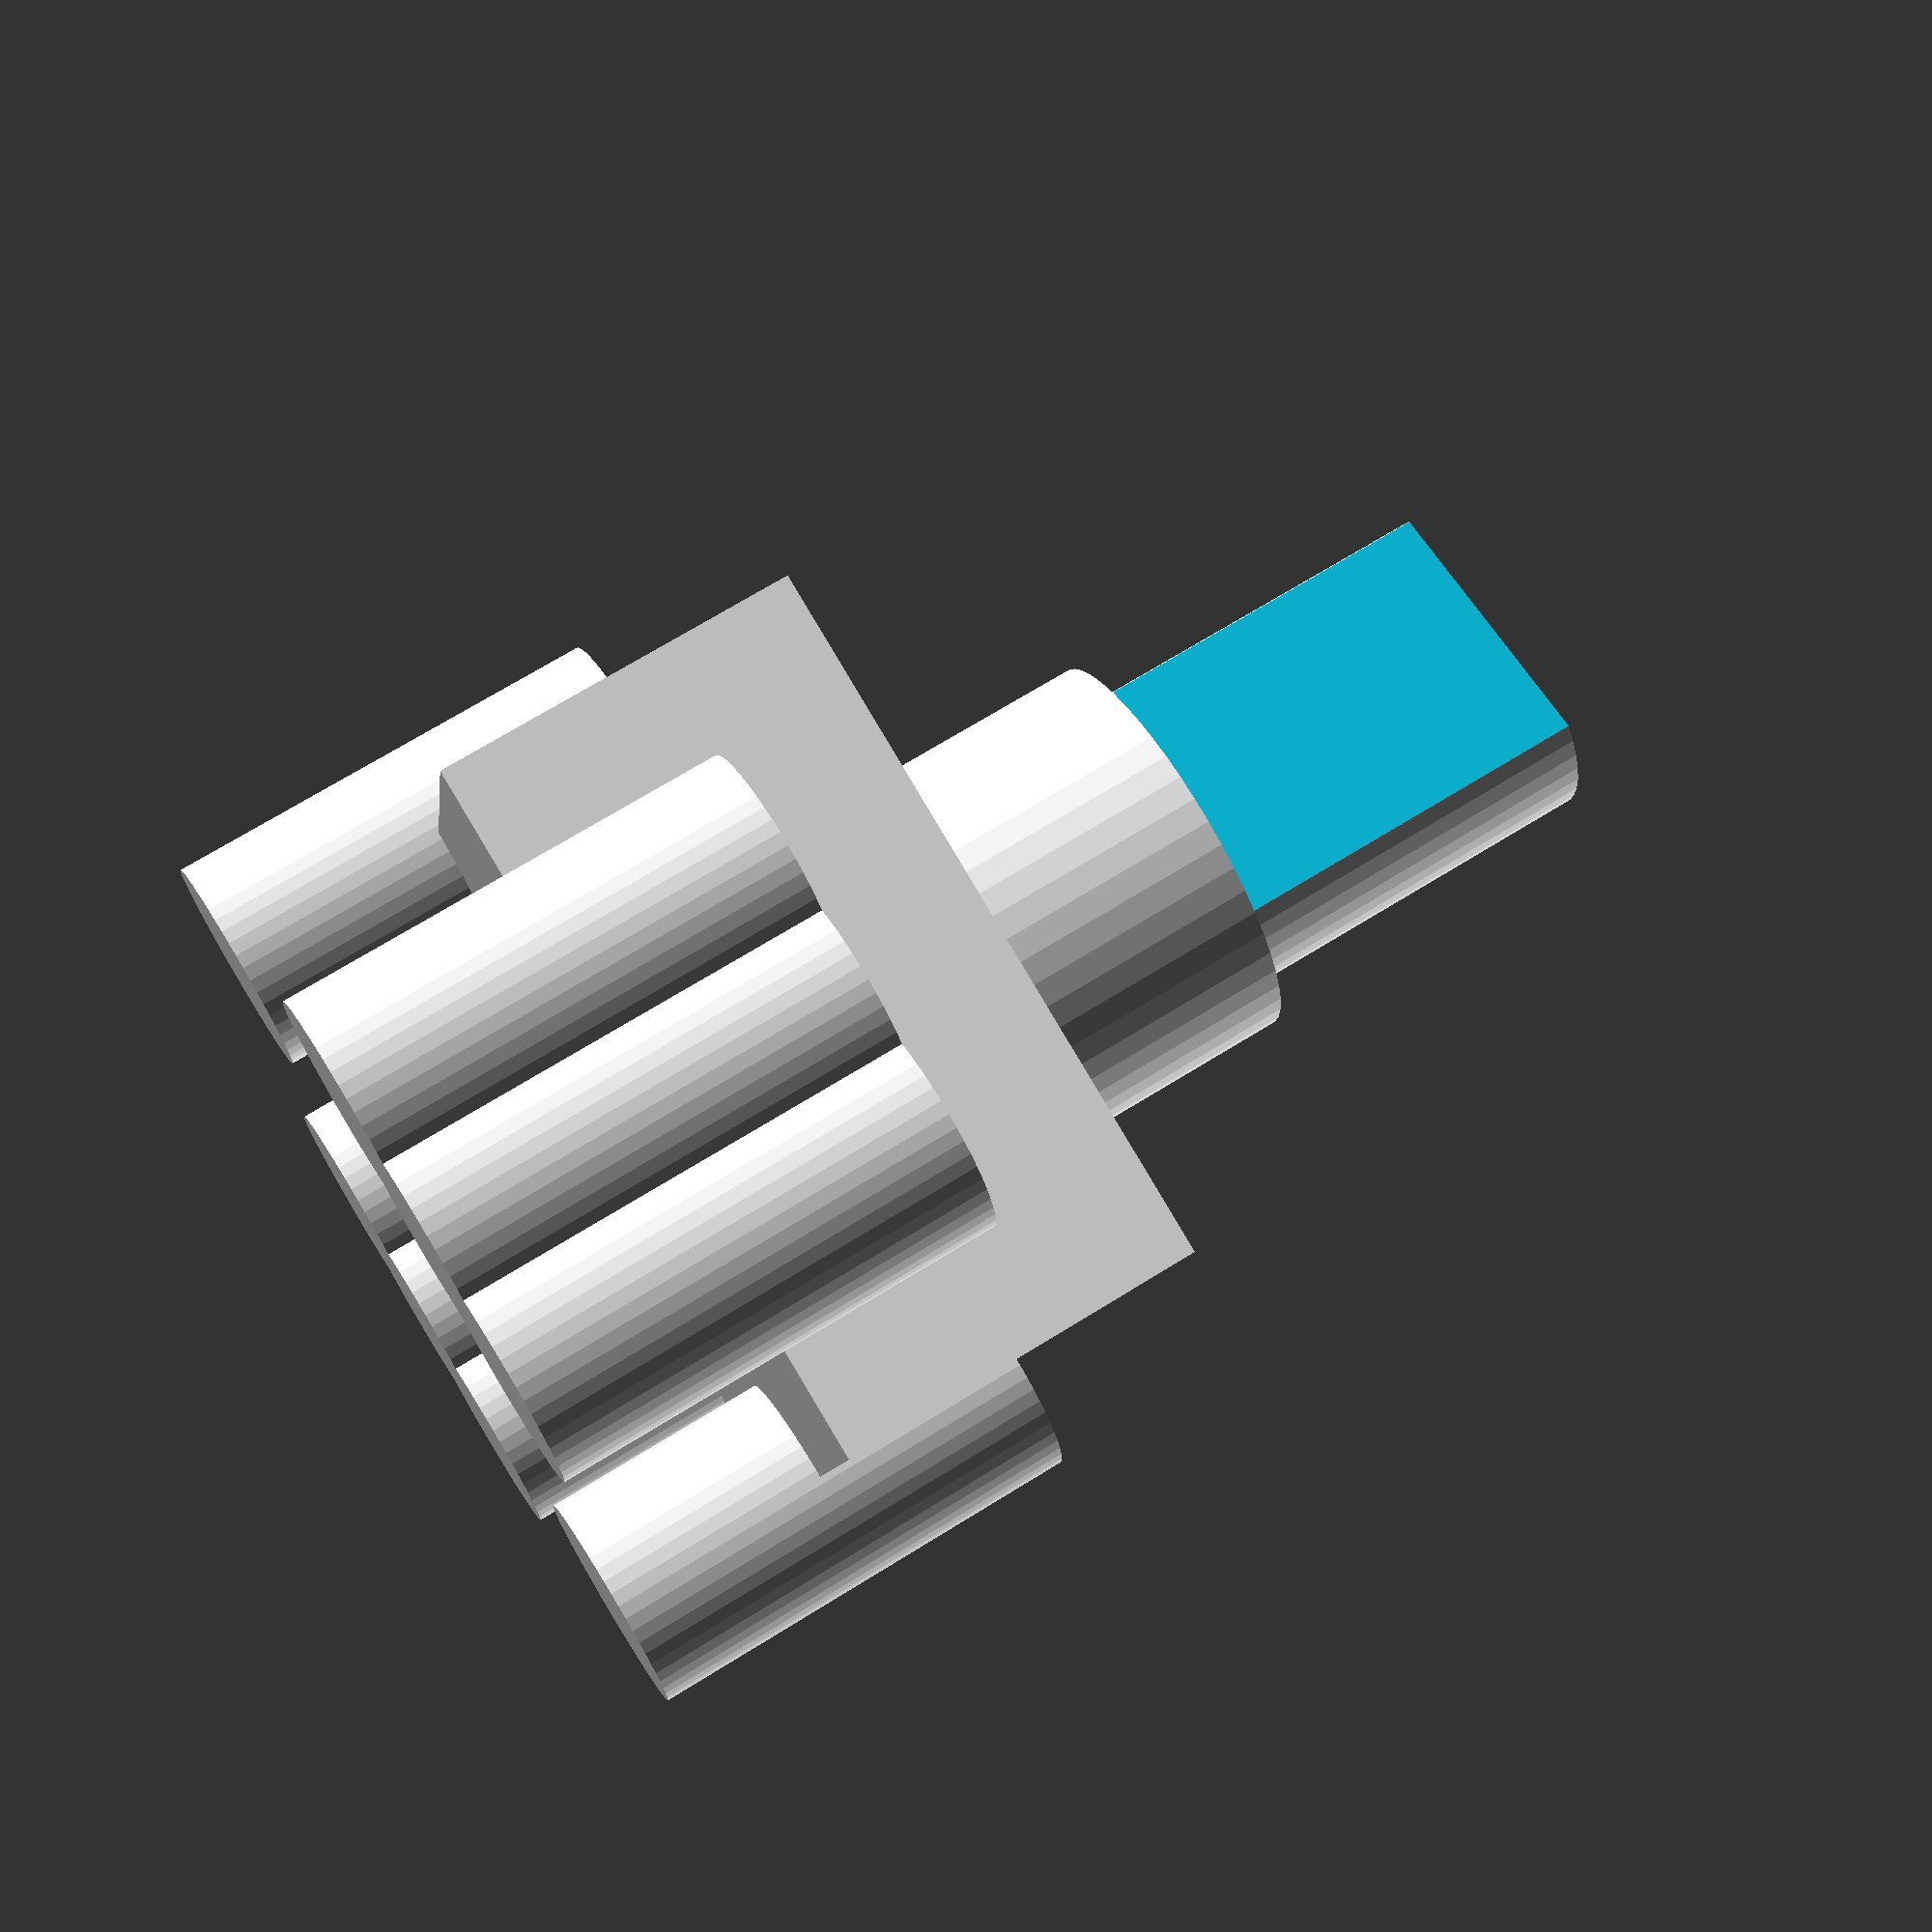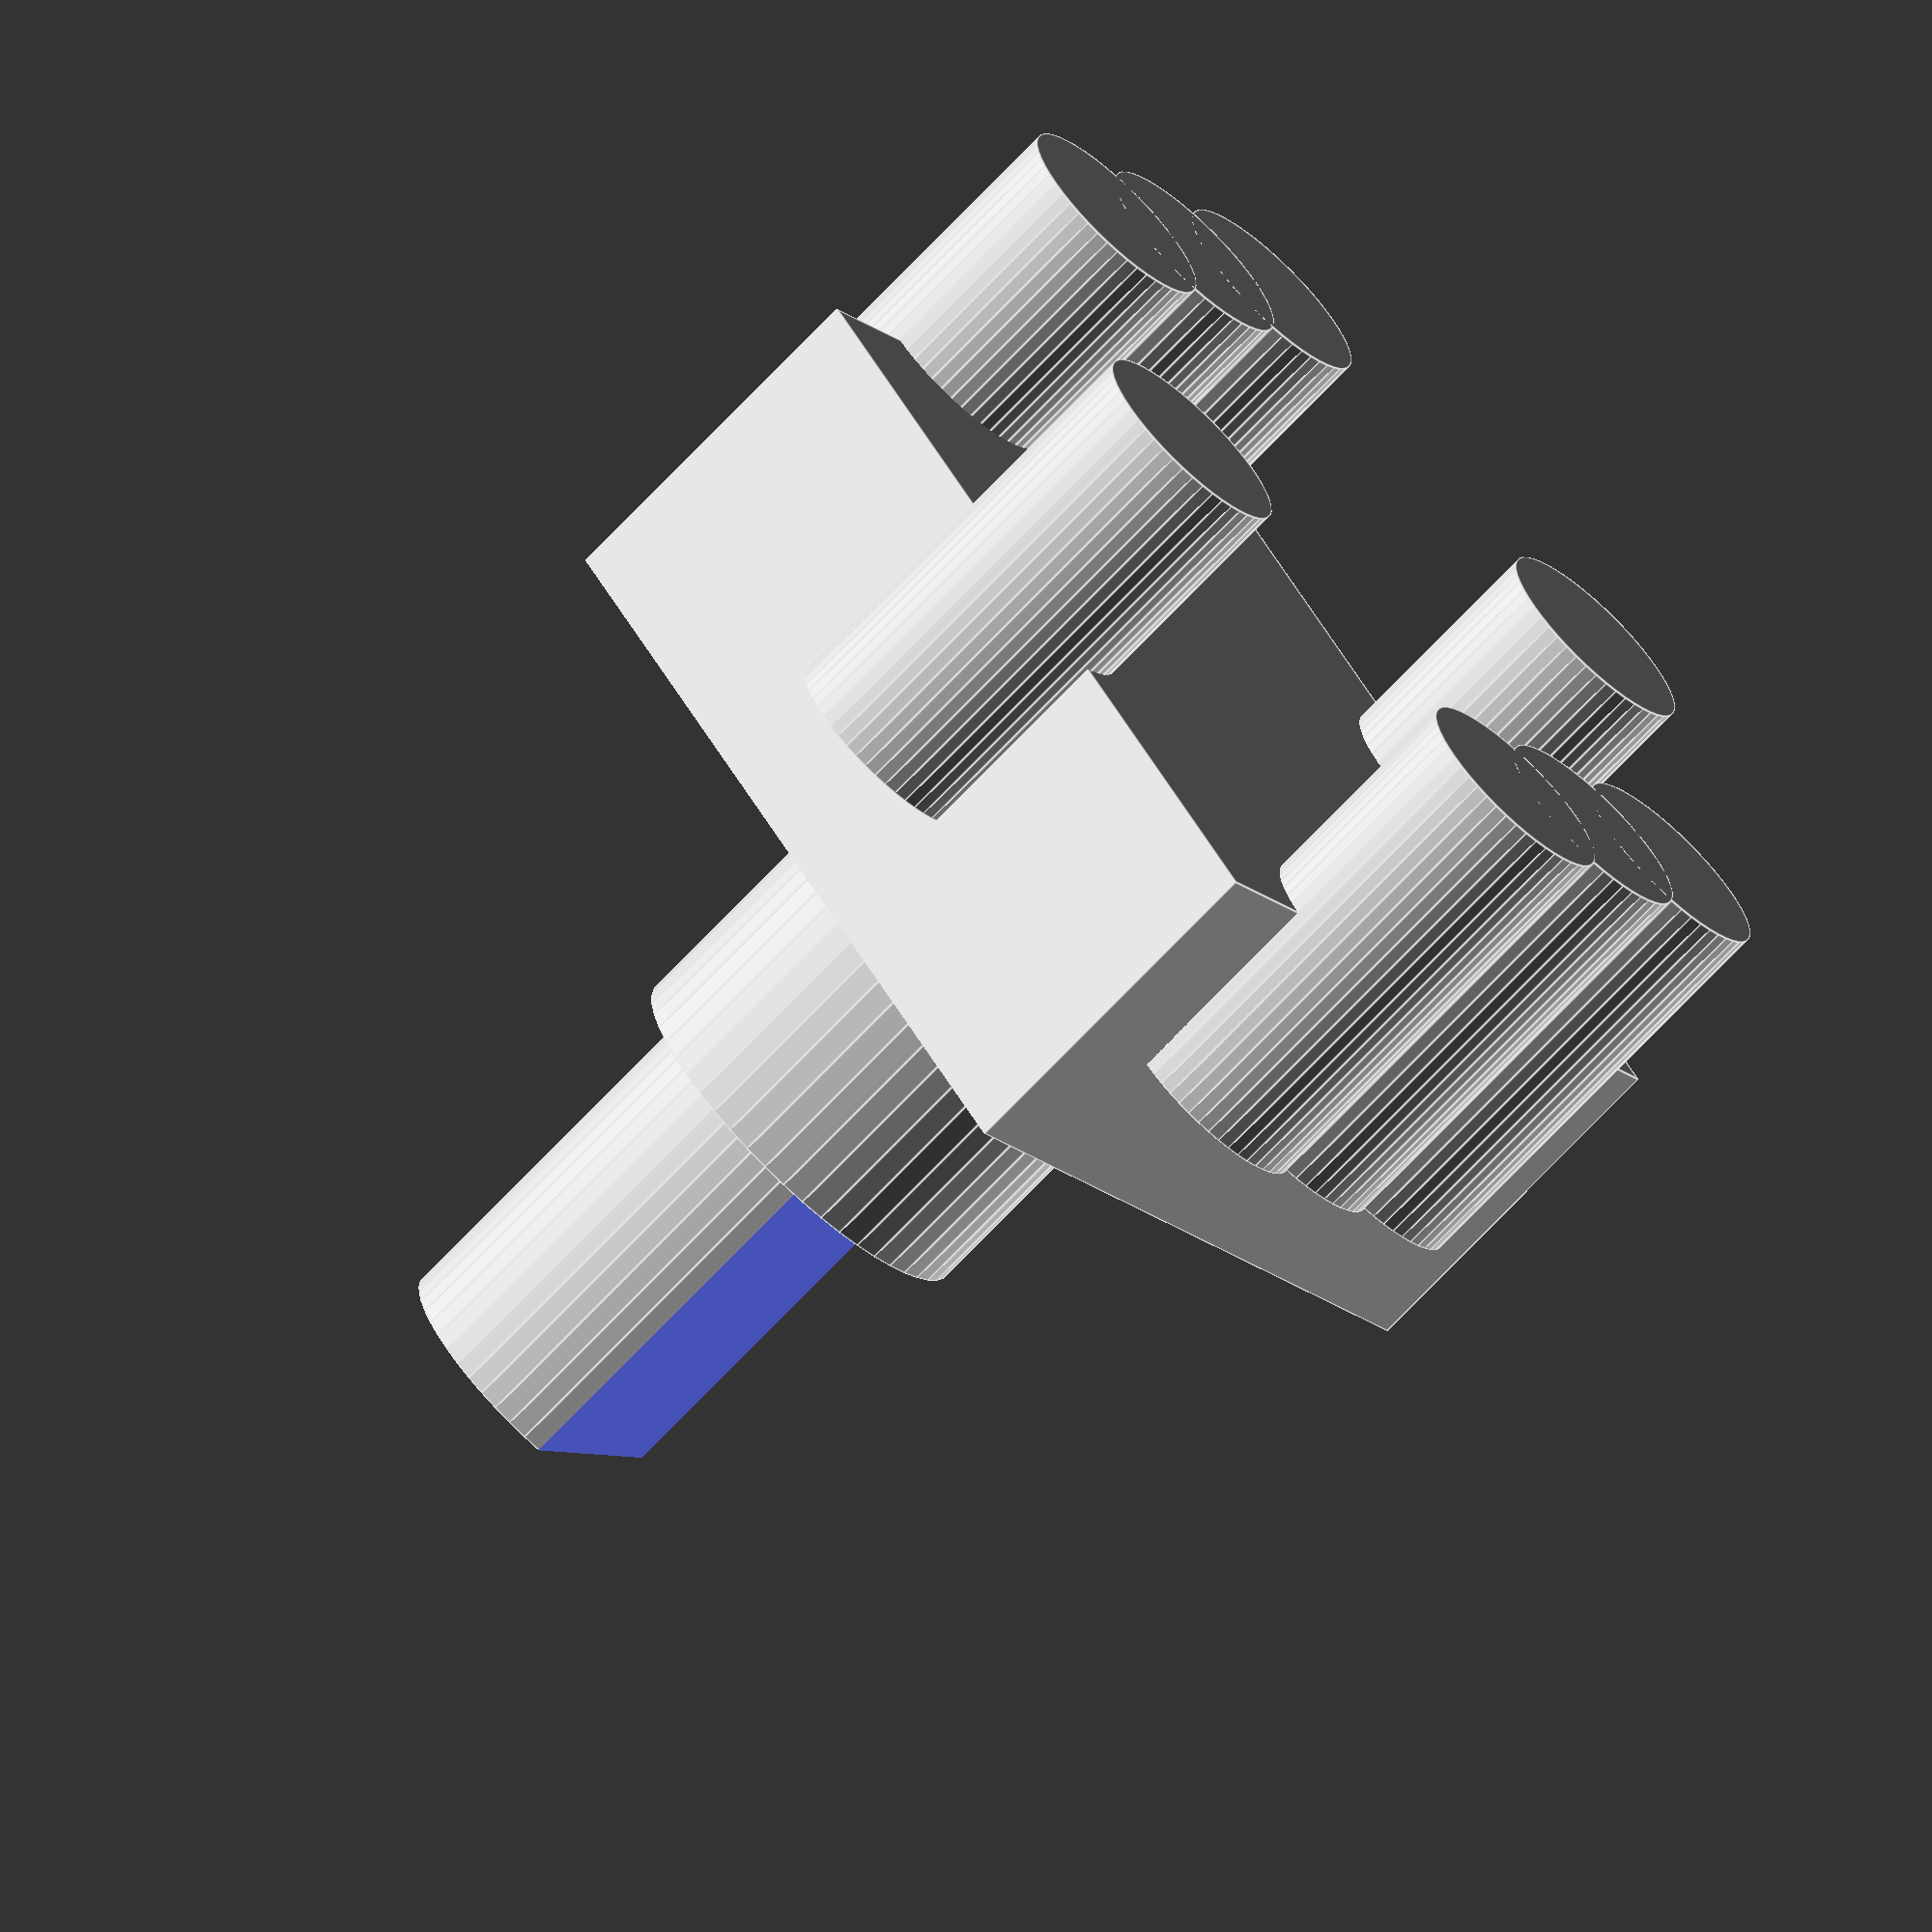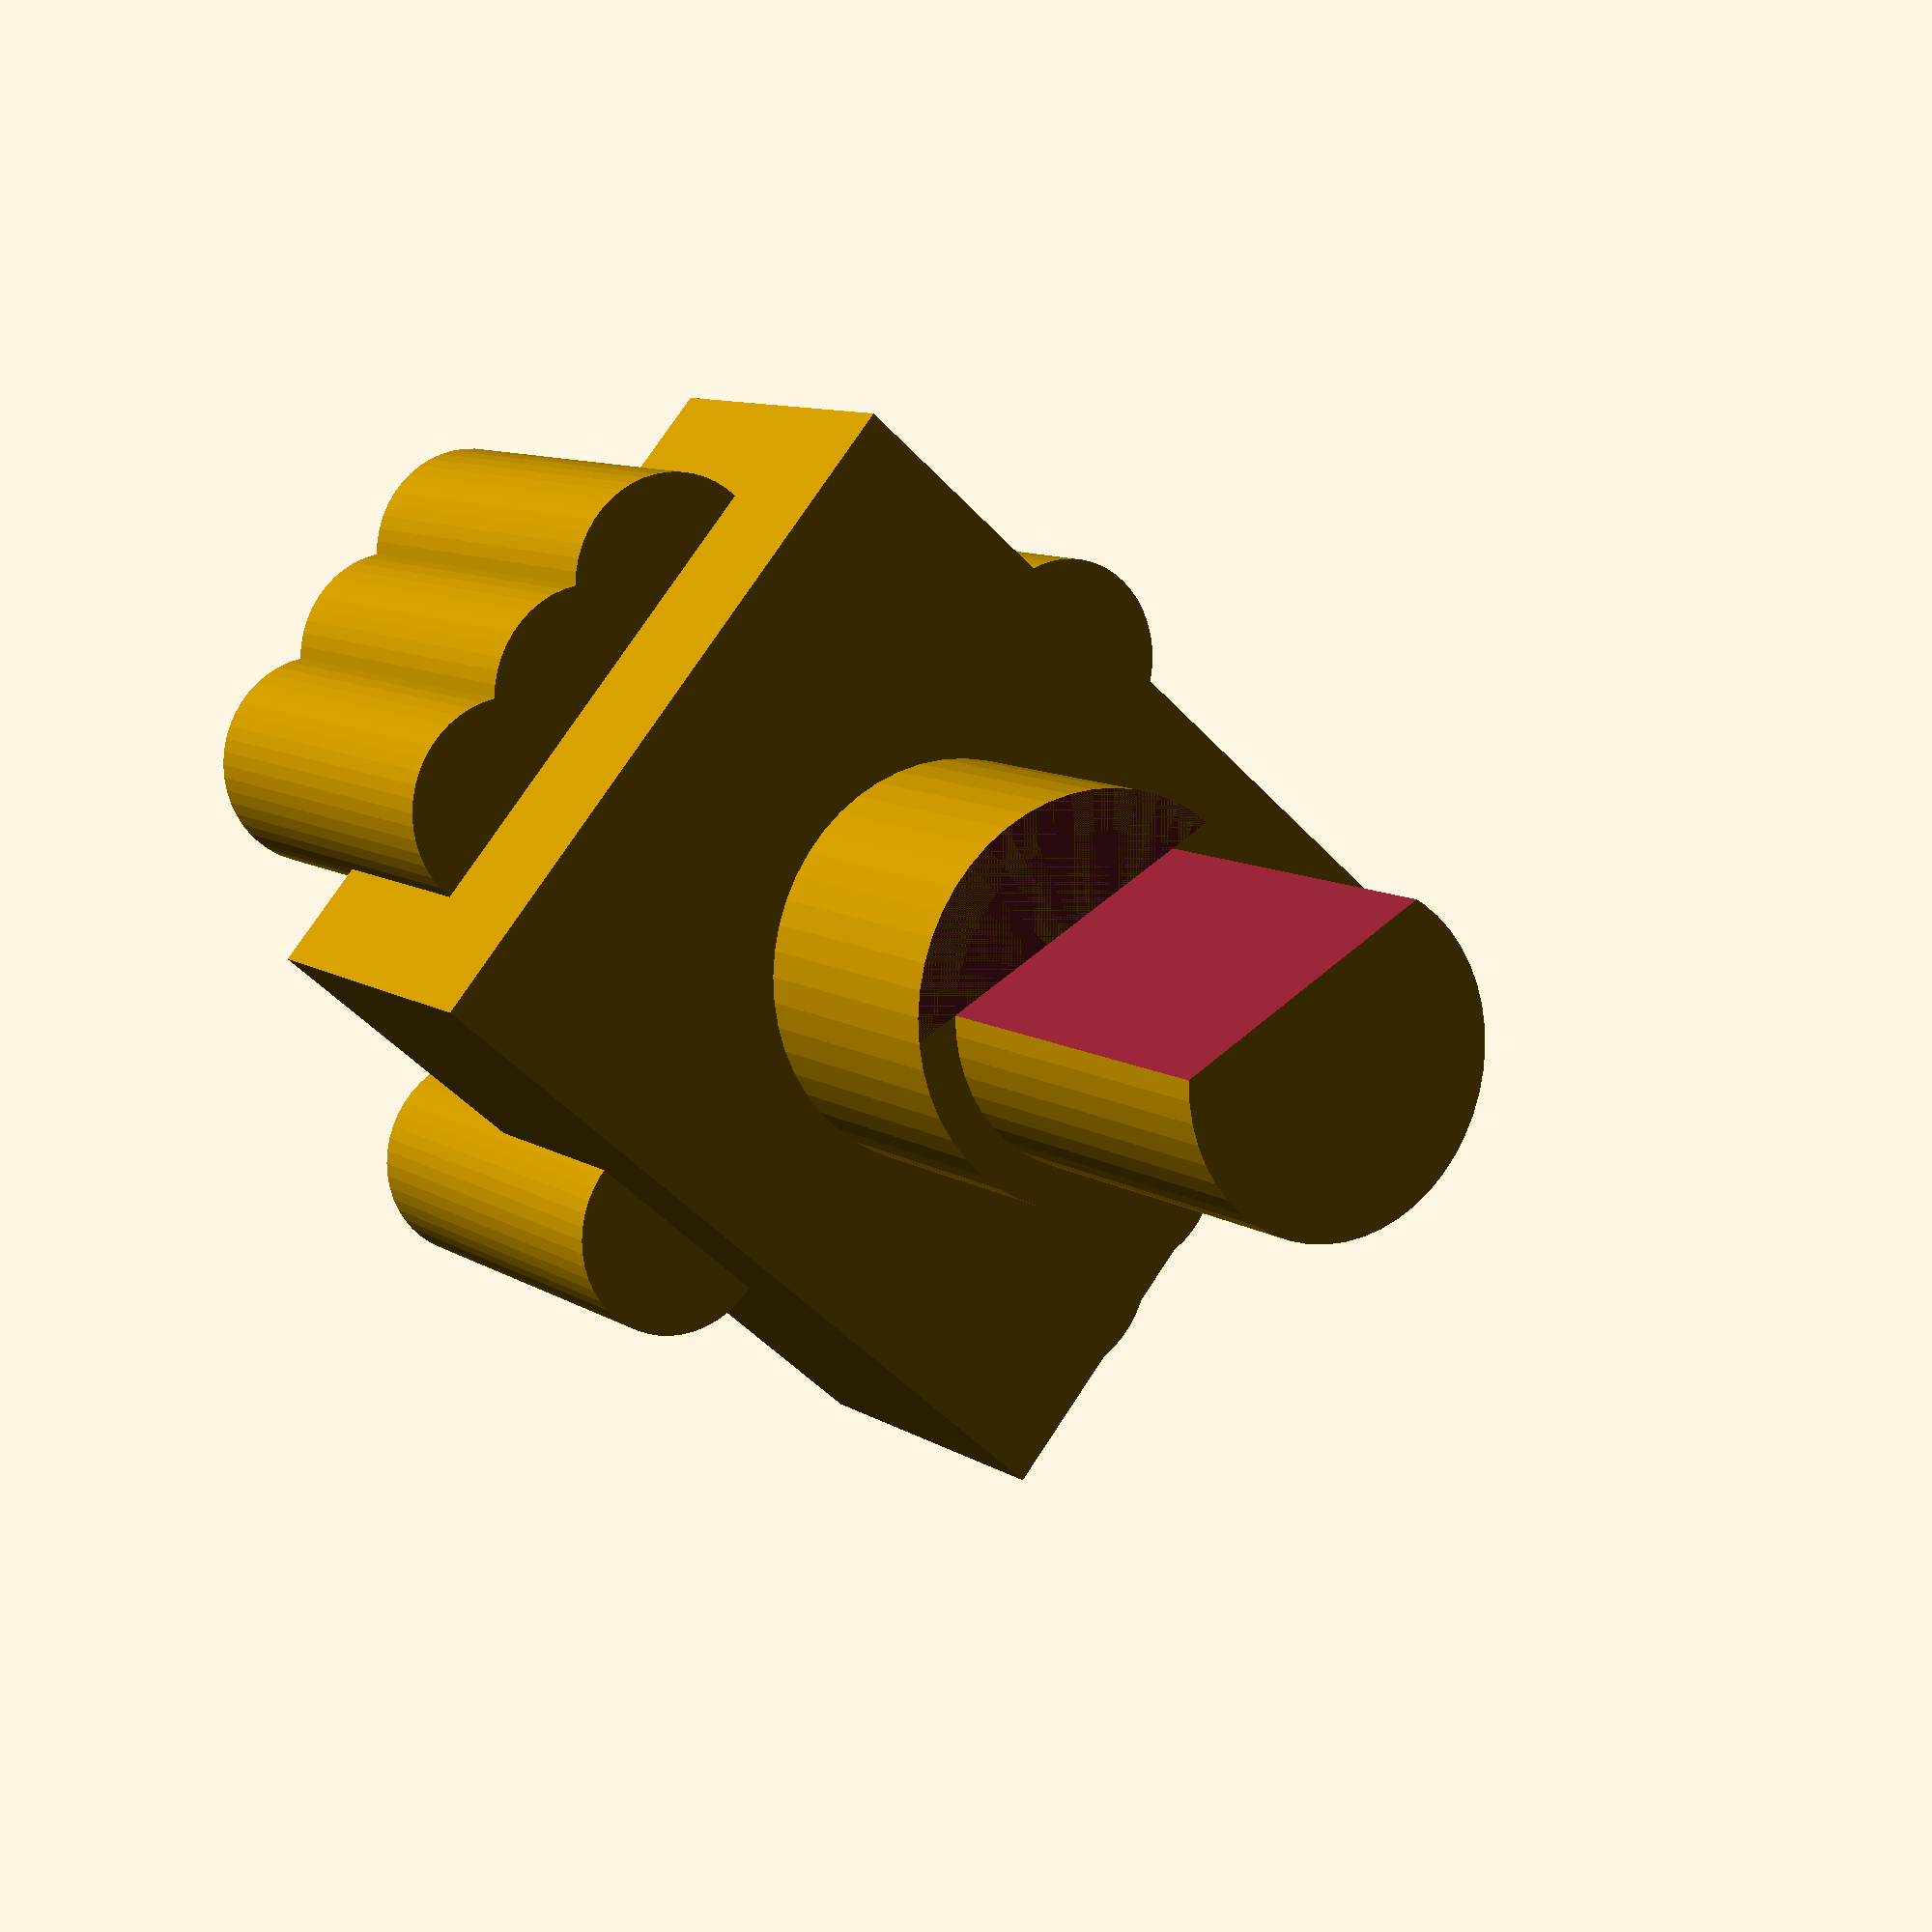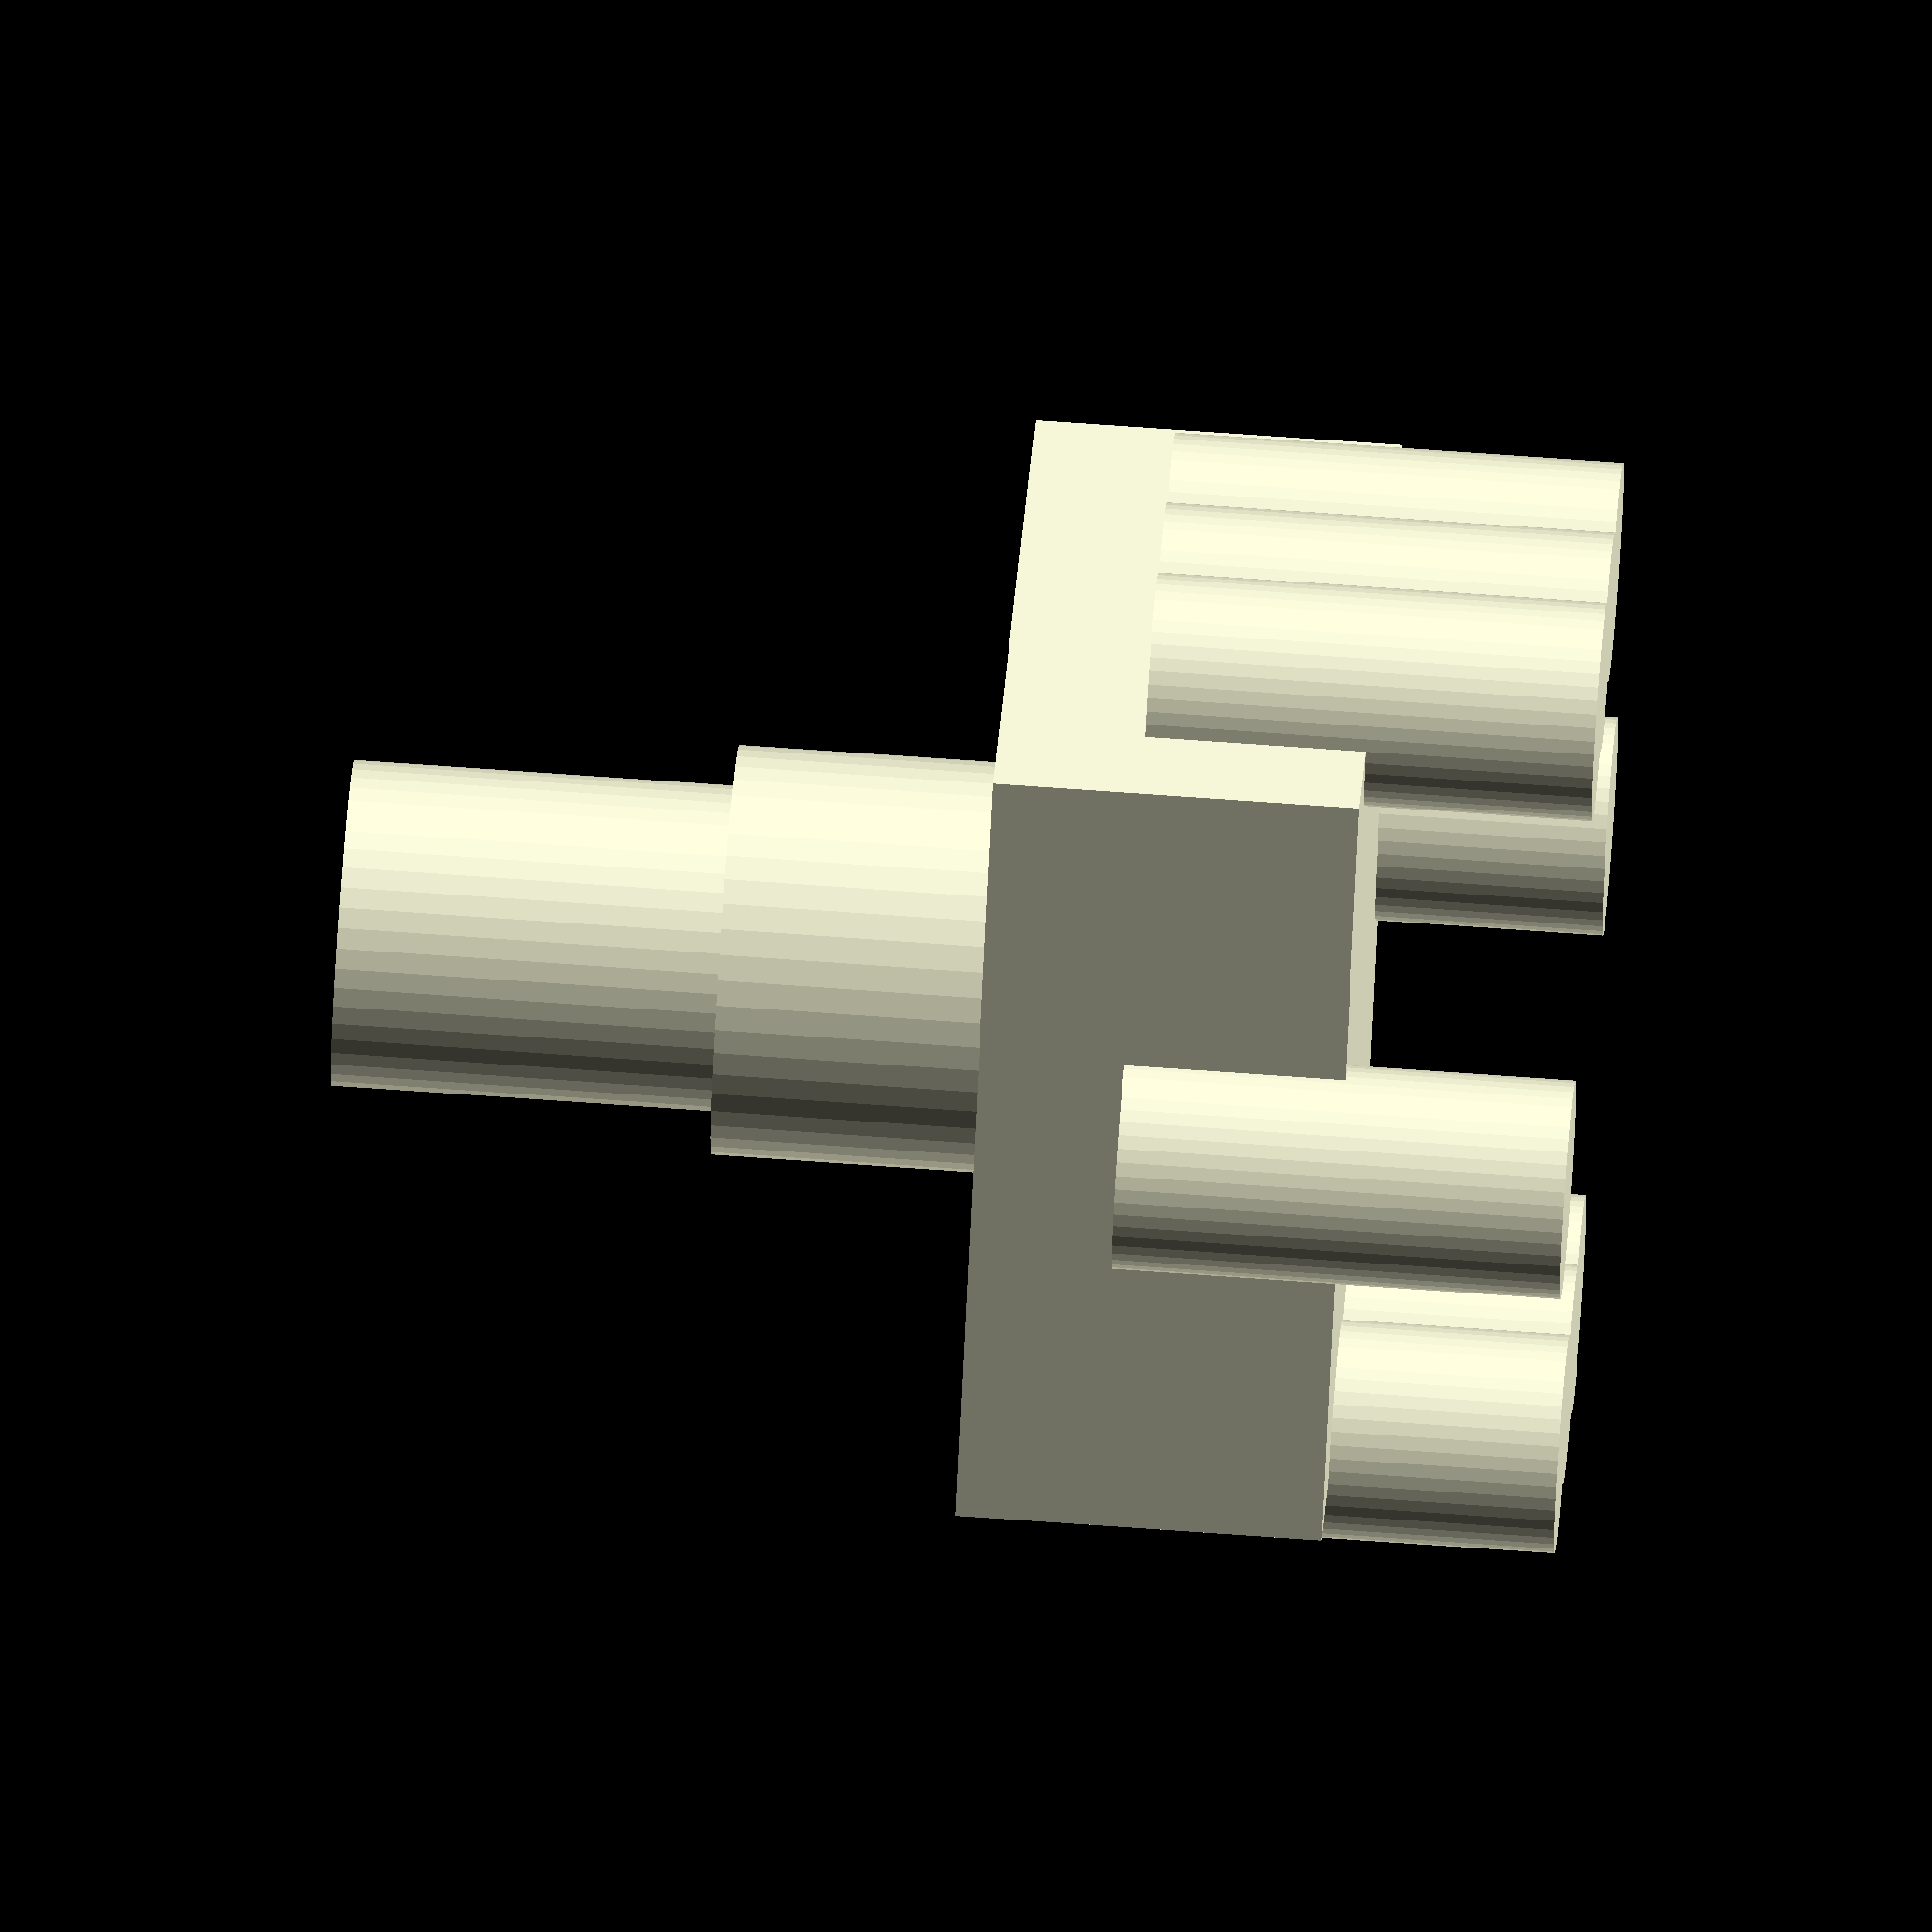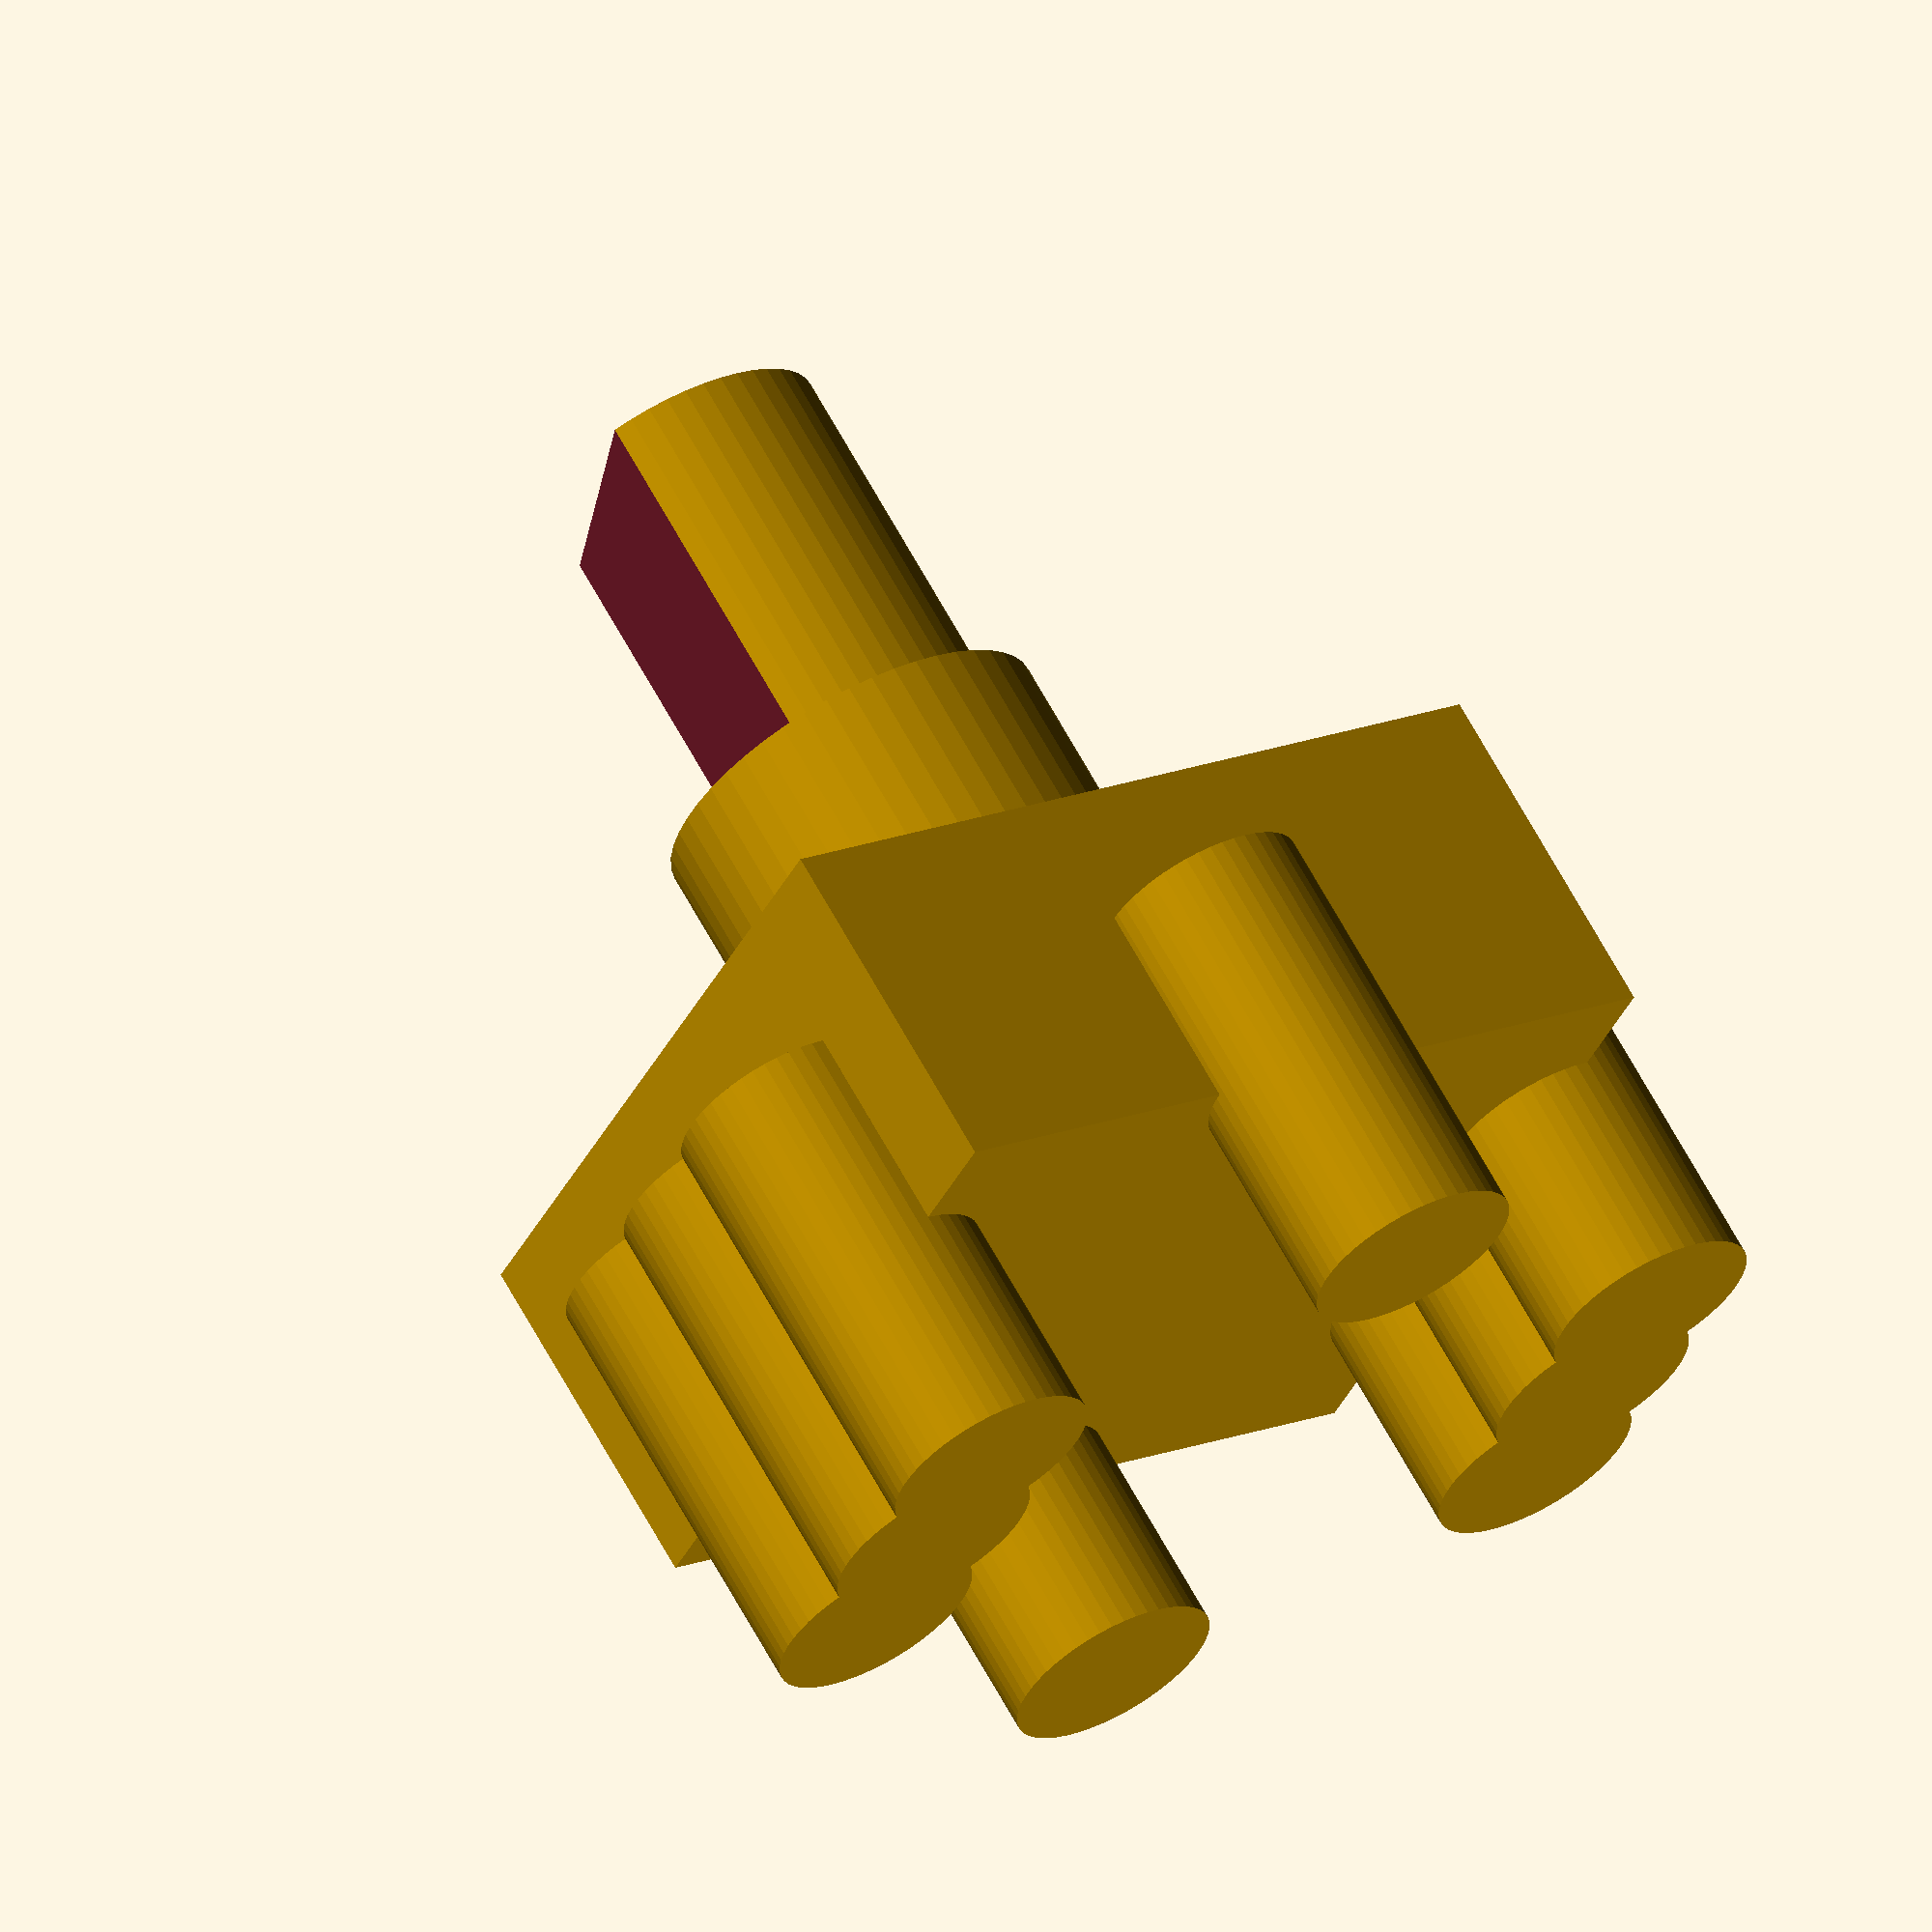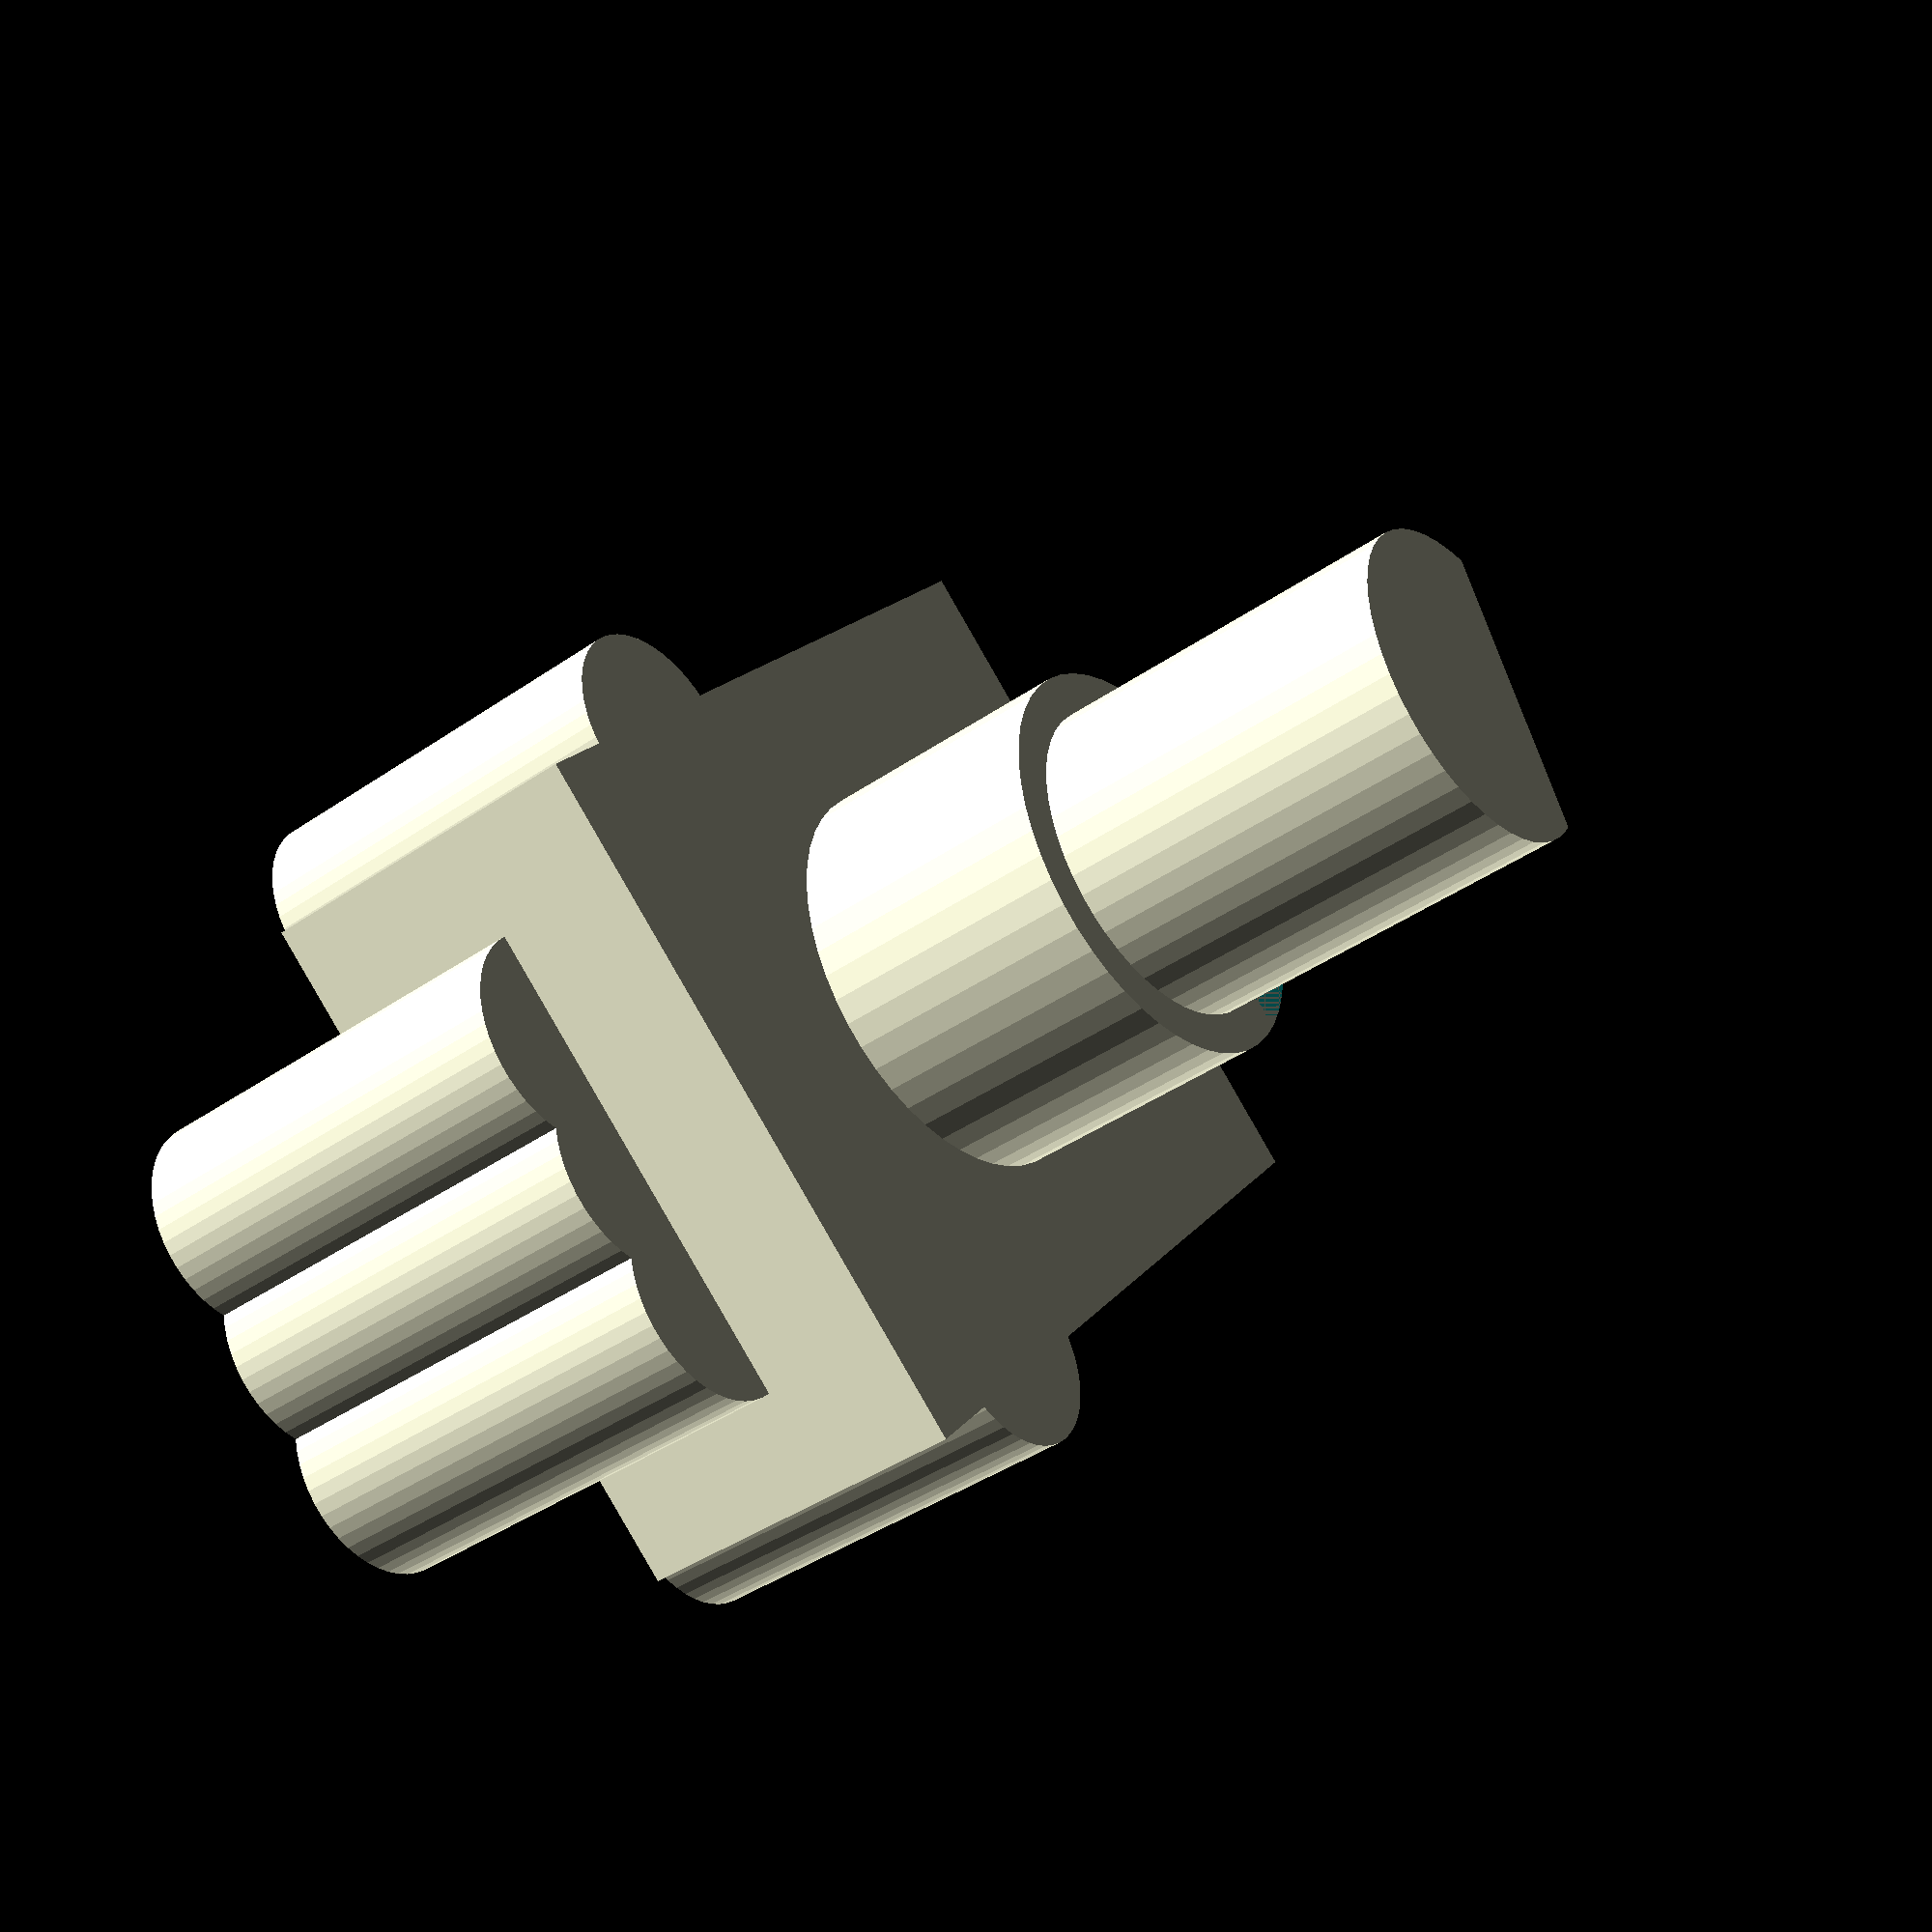
<openscad>

encoderHull();

$fn = 50;

encX	= 12.7	+0.5;
encY	= 15	+0.5;
encZ	= 6.6;
tipDia	= 6;
tipCut	= 4.5;
tipLen	= 7;
rodDia	= 7		+0.5;
rodLen	= 6		-1;
pinH	= 7.2	+1;
pinD	= 2		+2;
pinOff	= 4;
pinZ	= rodLen+encZ-pinOff;

function encoderX() = encX;
function encoderY() = encY;
function encoderZ() = encZ+rodLen+pinH-pinOff;


module encoderHull()
{
	cylinder(r=rodDia/2, h=rodLen+1, center=false);

	translate([0, 0, -tipLen])
	difference()
	{
		cylinder(r=tipDia/2, h=tipLen+1, center=false);

		rotate([0, 0, -70])
		translate([tipDia/2-tipCut, tipDia, -1])
		rotate([0, 0, 180])
		cube([2*tipDia, 2*tipDia, tipLen+1]);
	}

	translate([0, 0, rodLen+encZ/2-0.01])
	cube([encX, encY, encZ+0.1], center = true);

	for (iy=[-1, 1])
	{
		for (ix=[-1, 0, 1])
		{
			translate([ix*2.54, iy*encY/2, pinZ])
			cylinder(r=pinD/2, h=pinH, center=false);
		}
	}

	for (ix=[-1, 1])
	{
		translate([ix*encX/2, 0, pinZ])
		cylinder(r=pinD/2, h=pinH, center=false);
	}
}


</openscad>
<views>
elev=109.2 azim=192.2 roll=121.7 proj=p view=solid
elev=70.1 azim=139.9 roll=316.8 proj=o view=edges
elev=350.5 azim=49.5 roll=147.7 proj=p view=wireframe
elev=292.9 azim=216.8 roll=274.2 proj=o view=solid
elev=294.9 azim=298.1 roll=331.6 proj=o view=solid
elev=220.5 azim=140.2 roll=49.5 proj=p view=wireframe
</views>
